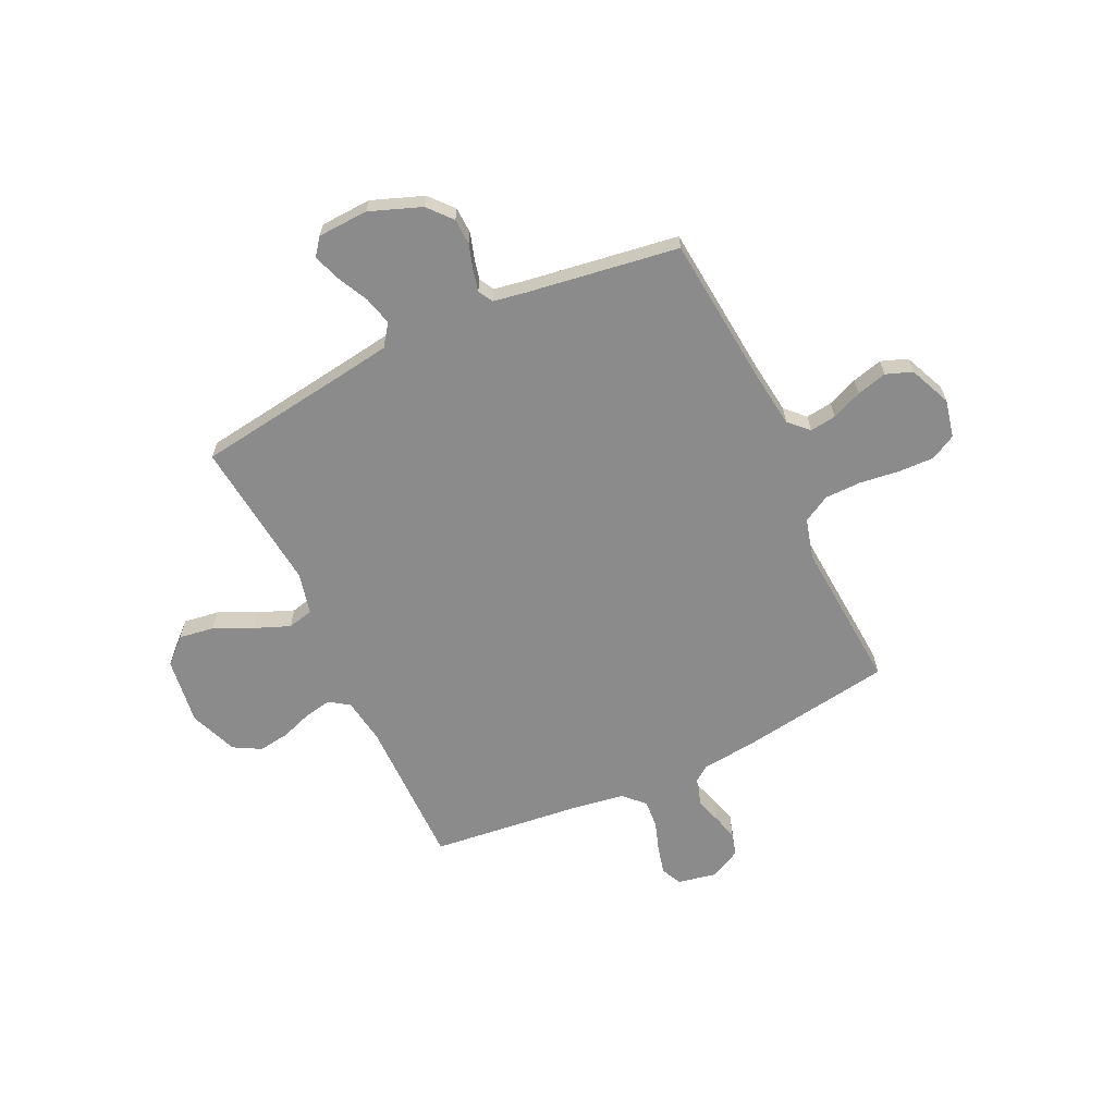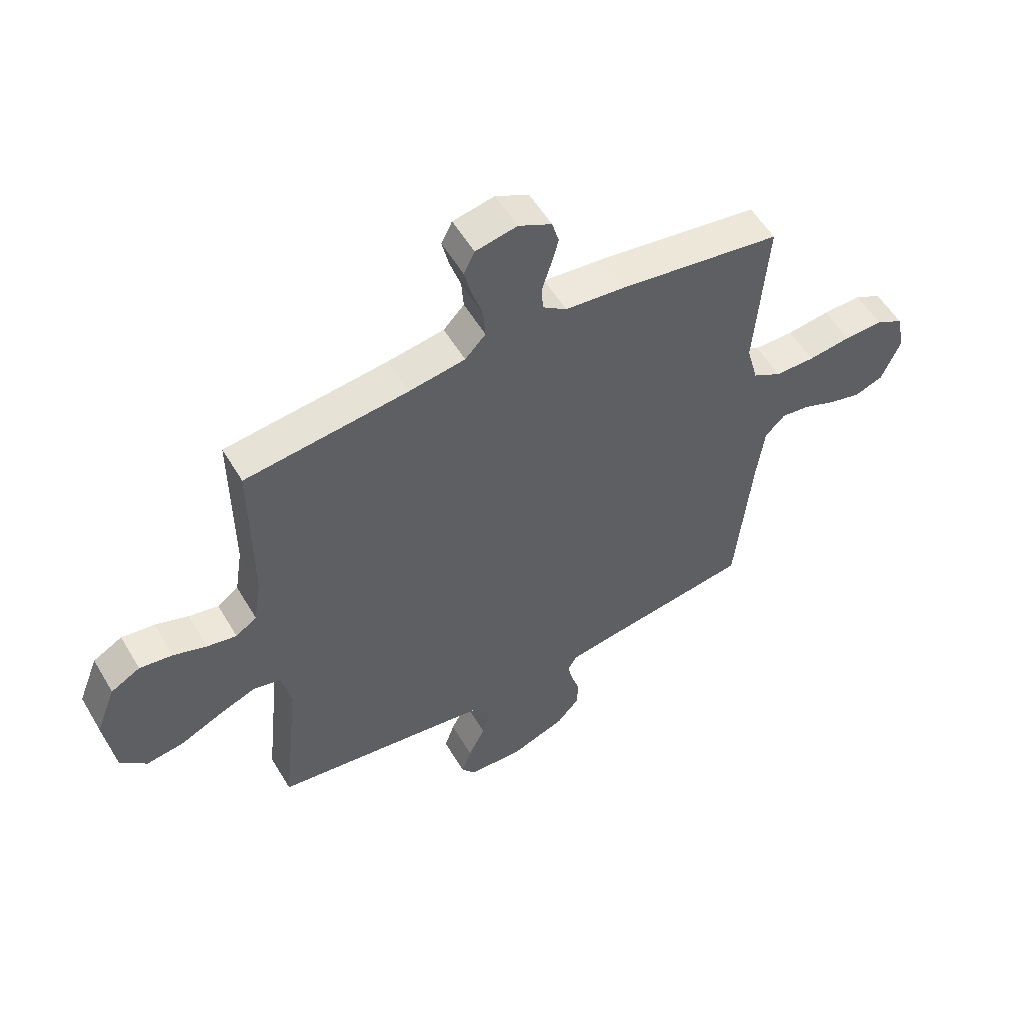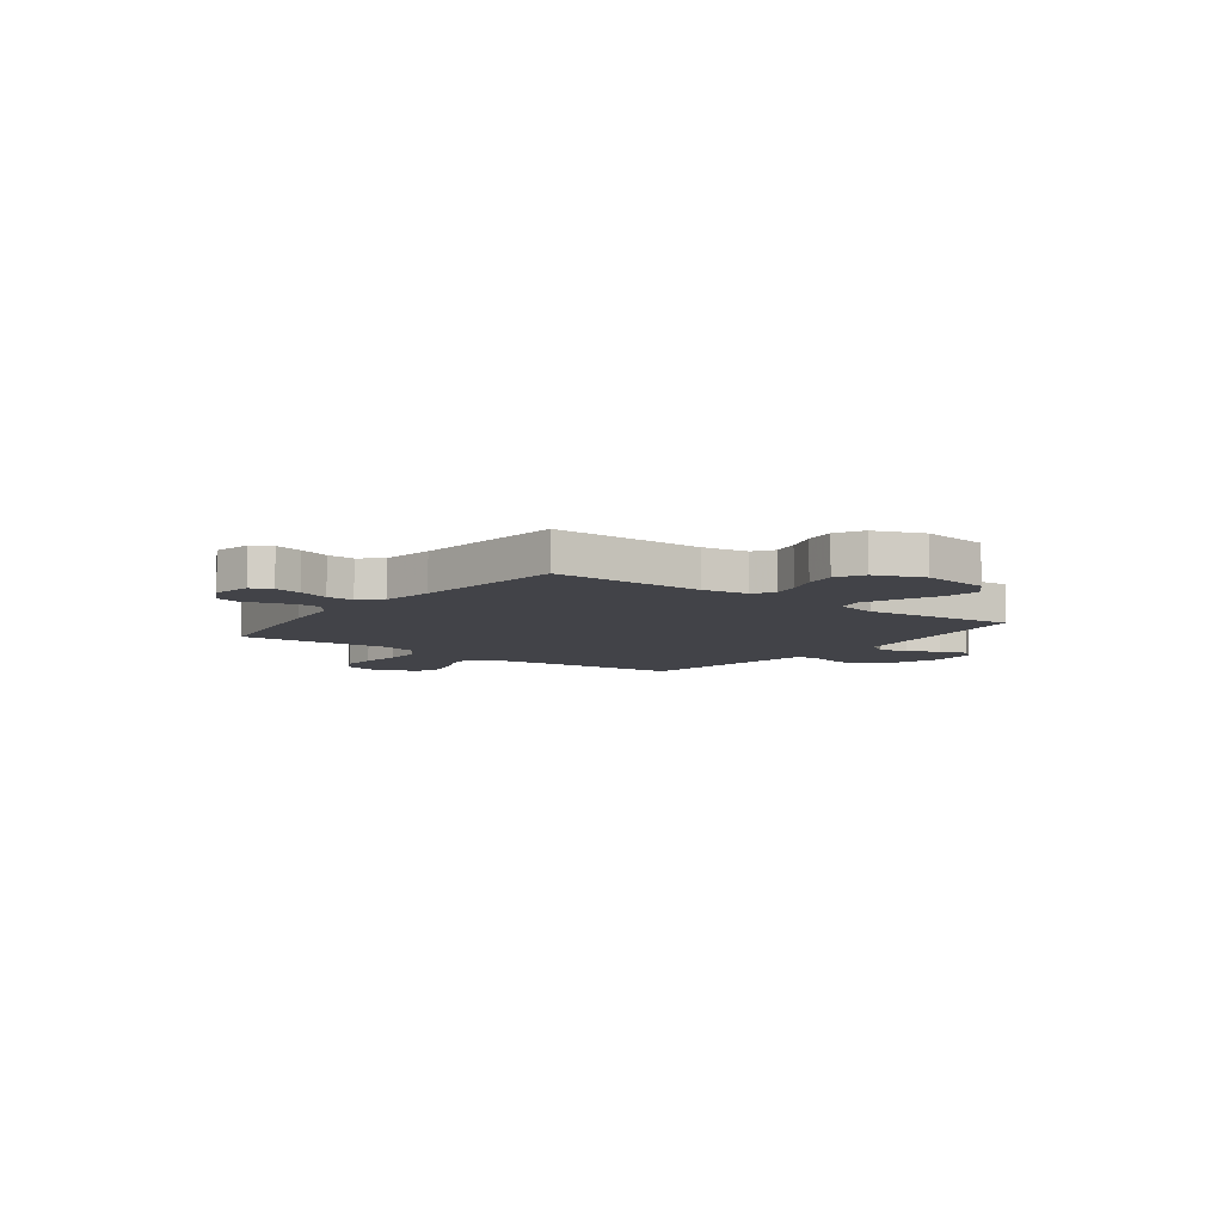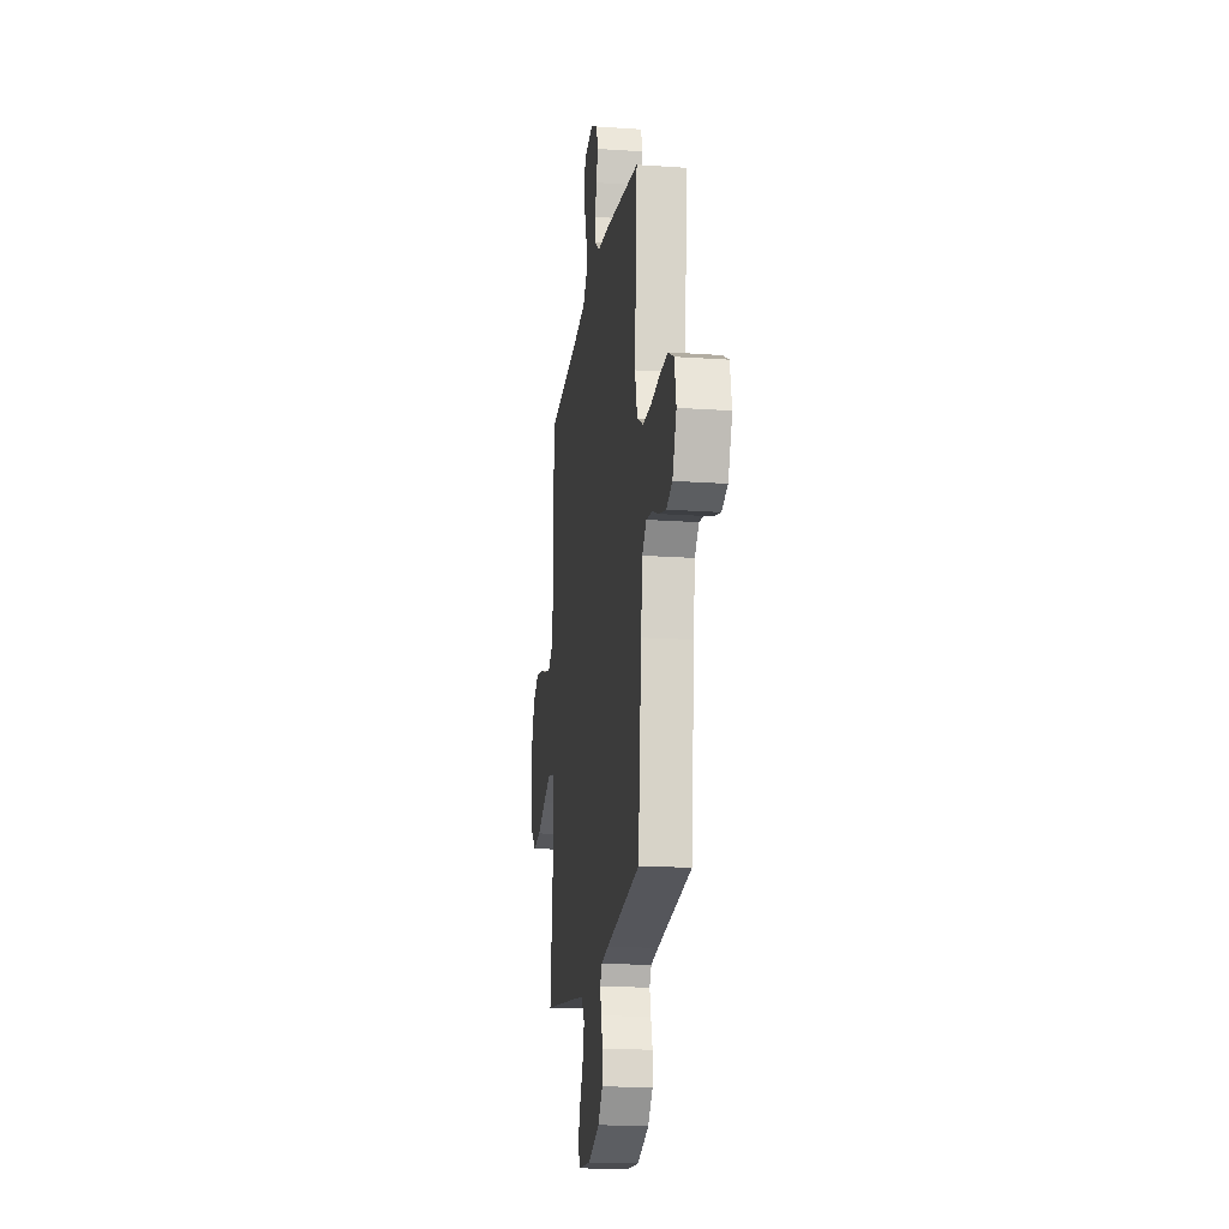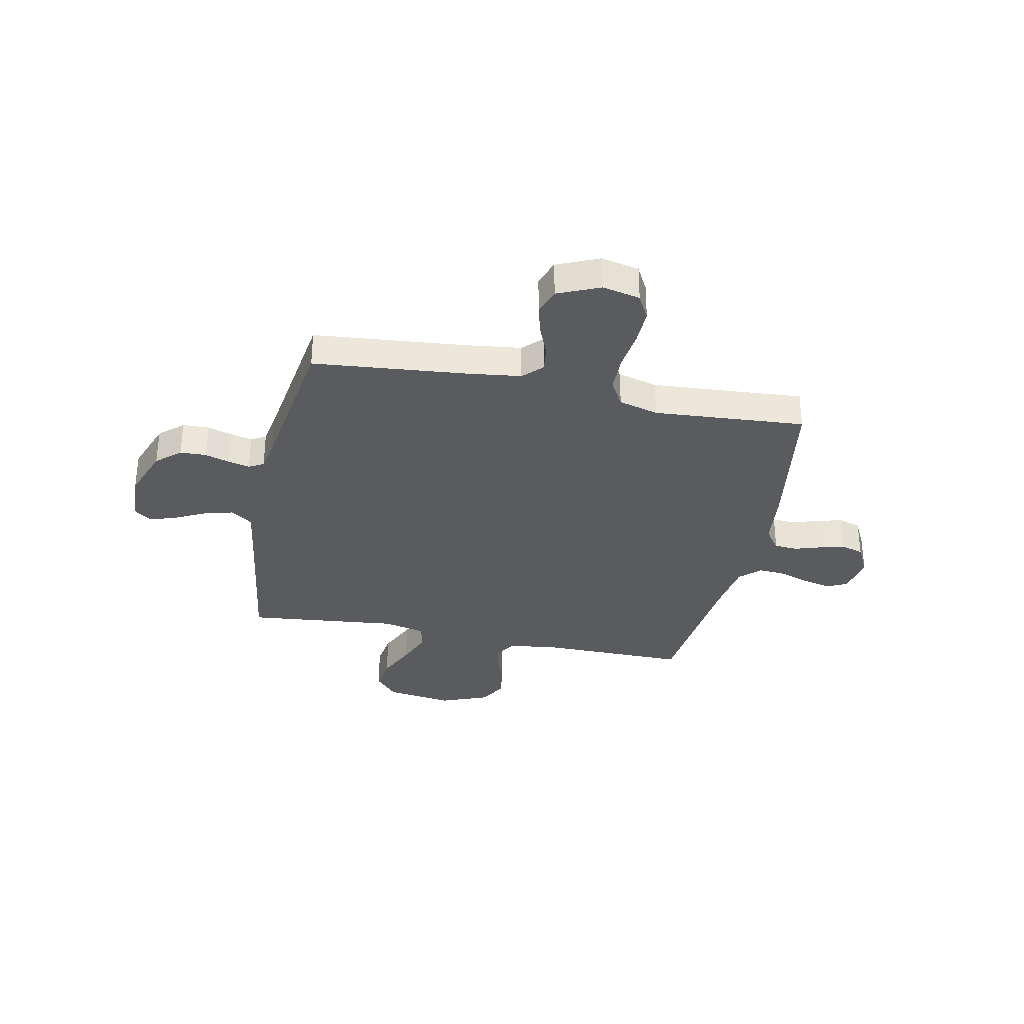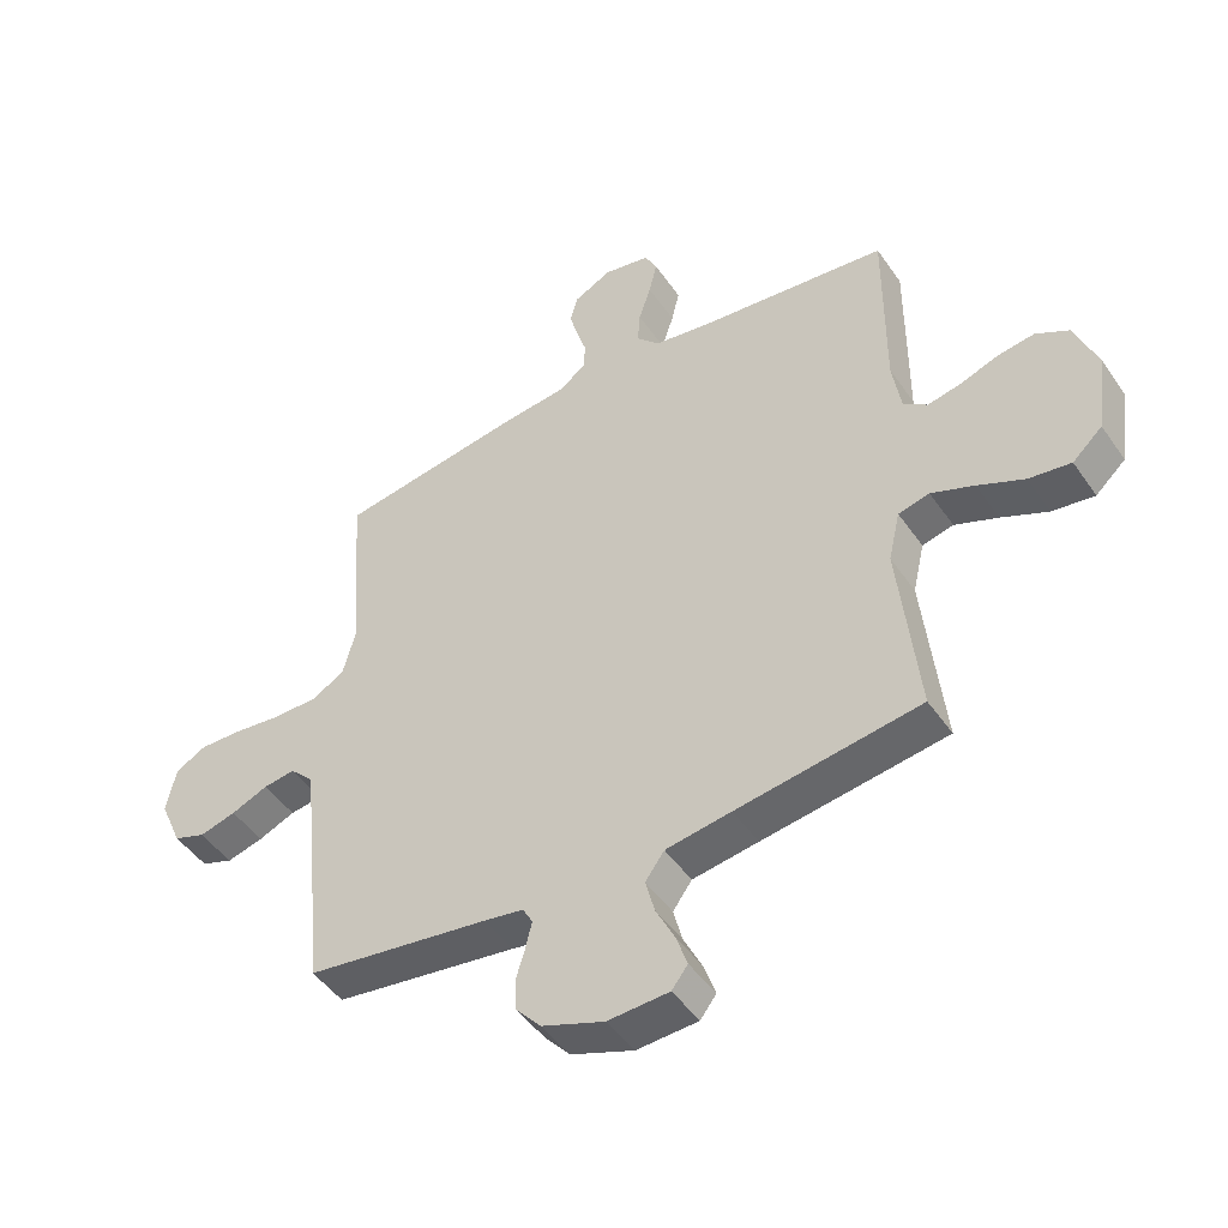
<metadata>
{"format":"obj","ext":"obj","renderer":"f3d","projection":"perspective","resolution":1024,"background":"white","views":[{"elev":-63.9,"azim":-154.8,"up":"+Y"},{"elev":55.2,"azim":149.7,"up":"+Z"},{"elev":-7.6,"azim":53.2,"up":"+Y"},{"elev":-18.0,"azim":-97.7,"up":"+Z"},{"elev":-33.2,"azim":-101.7,"up":"+Y"},{"elev":-47.3,"azim":32.9,"up":"+Z"}]}
</metadata>
<code>
v 0.5 0.07 -0.5
v 0.2 0.07 -0.543
v 0.093 0.07 -0.559
v 0.062 0.07 -0.602
v 0.077 0.07 -0.659
v 0.108 0.07 -0.721
v 0.126 0.07 -0.774
v 0.1 0.07 -0.808
v 0 0.07 -0.813
v -0.102 0.07 -0.775
v -0.143 0.07 -0.728
v -0.145 0.07 -0.676
v -0.13 0.07 -0.627
v -0.12 0.07 -0.584
v -0.136 0.07 -0.555
v -0.2 0.07 -0.544
v -0.5 0.07 -0.5
v -0.529 0.07 -0.2
v -0.543 0.07 -0.091
v -0.58 0.07 -0.054
v -0.632 0.07 -0.061
v -0.692 0.07 -0.086
v -0.752 0.07 -0.102
v -0.804 0.07 -0.083
v -0.84 0.07 0
v -0.824 0.07 0.075
v -0.774 0.07 0.102
v -0.703 0.07 0.1
v -0.625 0.07 0.09
v -0.552 0.07 0.091
v -0.499 0.07 0.121
v -0.478 0.07 0.2
v -0.5 0.07 0.5
v -0.2 0.07 0.547
v -0.091 0.07 0.559
v -0.047 0.07 0.591
v -0.044 0.07 0.636
v -0.06 0.07 0.687
v -0.074 0.07 0.738
v -0.061 0.07 0.783
v 0 0.07 0.814
v 0.076 0.07 0.799
v 0.096 0.07 0.759
v 0.083 0.07 0.704
v 0.063 0.07 0.644
v 0.059 0.07 0.589
v 0.097 0.07 0.549
v 0.2 0.07 0.533
v 0.5 0.07 0.5
v 0.499 0.07 0.2
v 0.513 0.07 0.11
v 0.552 0.07 0.083
v 0.606 0.07 0.094
v 0.668 0.07 0.116
v 0.729 0.07 0.125
v 0.783 0.07 0.095
v 0.82 0.07 0
v 0.802 0.07 -0.133
v 0.753 0.07 -0.178
v 0.684 0.07 -0.168
v 0.608 0.07 -0.133
v 0.538 0.07 -0.105
v 0.487 0.07 -0.117
v 0.468 0.07 -0.2
v 0.5 0 -0.5
v 0.2 0 -0.543
v 0.093 0 -0.559
v 0.062 0 -0.602
v 0.077 0 -0.659
v 0.108 0 -0.721
v 0.126 0 -0.774
v 0.1 0 -0.808
v 0 0 -0.813
v -0.102 0 -0.775
v -0.143 0 -0.728
v -0.145 0 -0.676
v -0.13 0 -0.627
v -0.12 0 -0.584
v -0.136 0 -0.555
v -0.2 0 -0.544
v -0.5 0 -0.5
v -0.529 0 -0.2
v -0.543 0 -0.091
v -0.58 0 -0.054
v -0.632 0 -0.061
v -0.692 0 -0.086
v -0.752 0 -0.102
v -0.804 0 -0.083
v -0.84 0 0
v -0.824 0 0.075
v -0.774 0 0.102
v -0.703 0 0.1
v -0.625 0 0.09
v -0.552 0 0.091
v -0.499 0 0.121
v -0.478 0 0.2
v -0.5 0 0.5
v -0.2 0 0.547
v -0.091 0 0.559
v -0.047 0 0.591
v -0.044 0 0.636
v -0.06 0 0.687
v -0.074 0 0.738
v -0.061 0 0.783
v 0 0 0.814
v 0.076 0 0.799
v 0.096 0 0.759
v 0.083 0 0.704
v 0.063 0 0.644
v 0.059 0 0.589
v 0.097 0 0.549
v 0.2 0 0.533
v 0.5 0 0.5
v 0.499 0 0.2
v 0.513 0 0.11
v 0.552 0 0.083
v 0.606 0 0.094
v 0.668 0 0.116
v 0.729 0 0.125
v 0.783 0 0.095
v 0.82 0 0
v 0.802 0 -0.133
v 0.753 0 -0.178
v 0.684 0 -0.168
v 0.608 0 -0.133
v 0.538 0 -0.105
v 0.487 0 -0.117
v 0.468 0 -0.2
f 58 59 60 61
f 58 61 62
f 57 58 62
f 56 57 62 63
f 53 54 55 56
f 52 53 56 63
f 48 49 50
f 47 48 50 51
f 46 47 51
f 42 43 44 45
f 40 41 42 45
f 40 45 46
f 37 38 39 40
f 37 40 46
f 36 37 46 51
f 32 33 34 35
f 31 32 35 36
f 26 27 28 29
f 26 29 30
f 25 26 30
f 24 25 30
f 21 22 23 24
f 20 21 24 30
f 19 20 30 31
f 16 17 18
f 15 16 18 19
f 10 11 12 13
f 10 13 14
f 9 10 14
f 8 9 14
f 5 6 7 8
f 4 5 8 14
f 3 4 14 15
f 64 1 2
f 63 64 2 3
f 51 52 63 3
f 19 31 36 51
f 3 15 19 51
f 125 124 123 122
f 126 125 122
f 126 122 121
f 127 126 121 120
f 120 119 118 117
f 127 120 117 116
f 114 113 112
f 115 114 112 111
f 115 111 110
f 109 108 107 106
f 109 106 105 104
f 110 109 104
f 104 103 102 101
f 110 104 101
f 115 110 101 100
f 99 98 97 96
f 100 99 96 95
f 93 92 91 90
f 94 93 90
f 94 90 89
f 94 89 88
f 88 87 86 85
f 94 88 85 84
f 95 94 84 83
f 82 81 80
f 83 82 80 79
f 77 76 75 74
f 78 77 74
f 78 74 73
f 78 73 72
f 72 71 70 69
f 78 72 69 68
f 79 78 68 67
f 66 65 128
f 67 66 128 127
f 67 127 116 115
f 115 100 95 83
f 115 83 79 67
f 1 65 66 2
f 2 66 67 3
f 3 67 68 4
f 4 68 69 5
f 5 69 70 6
f 6 70 71 7
f 7 71 72 8
f 8 72 73 9
f 9 73 74 10
f 10 74 75 11
f 11 75 76 12
f 12 76 77 13
f 13 77 78 14
f 14 78 79 15
f 15 79 80 16
f 16 80 81 17
f 17 81 82 18
f 18 82 83 19
f 19 83 84 20
f 20 84 85 21
f 21 85 86 22
f 22 86 87 23
f 23 87 88 24
f 24 88 89 25
f 25 89 90 26
f 26 90 91 27
f 27 91 92 28
f 28 92 93 29
f 29 93 94 30
f 30 94 95 31
f 31 95 96 32
f 32 96 97 33
f 33 97 98 34
f 34 98 99 35
f 35 99 100 36
f 36 100 101 37
f 37 101 102 38
f 38 102 103 39
f 39 103 104 40
f 40 104 105 41
f 41 105 106 42
f 42 106 107 43
f 43 107 108 44
f 44 108 109 45
f 45 109 110 46
f 46 110 111 47
f 47 111 112 48
f 48 112 113 49
f 49 113 114 50
f 50 114 115 51
f 51 115 116 52
f 52 116 117 53
f 53 117 118 54
f 54 118 119 55
f 55 119 120 56
f 56 120 121 57
f 57 121 122 58
f 58 122 123 59
f 59 123 124 60
f 60 124 125 61
f 61 125 126 62
f 62 126 127 63
f 63 127 128 64
f 64 128 65 1

</code>
